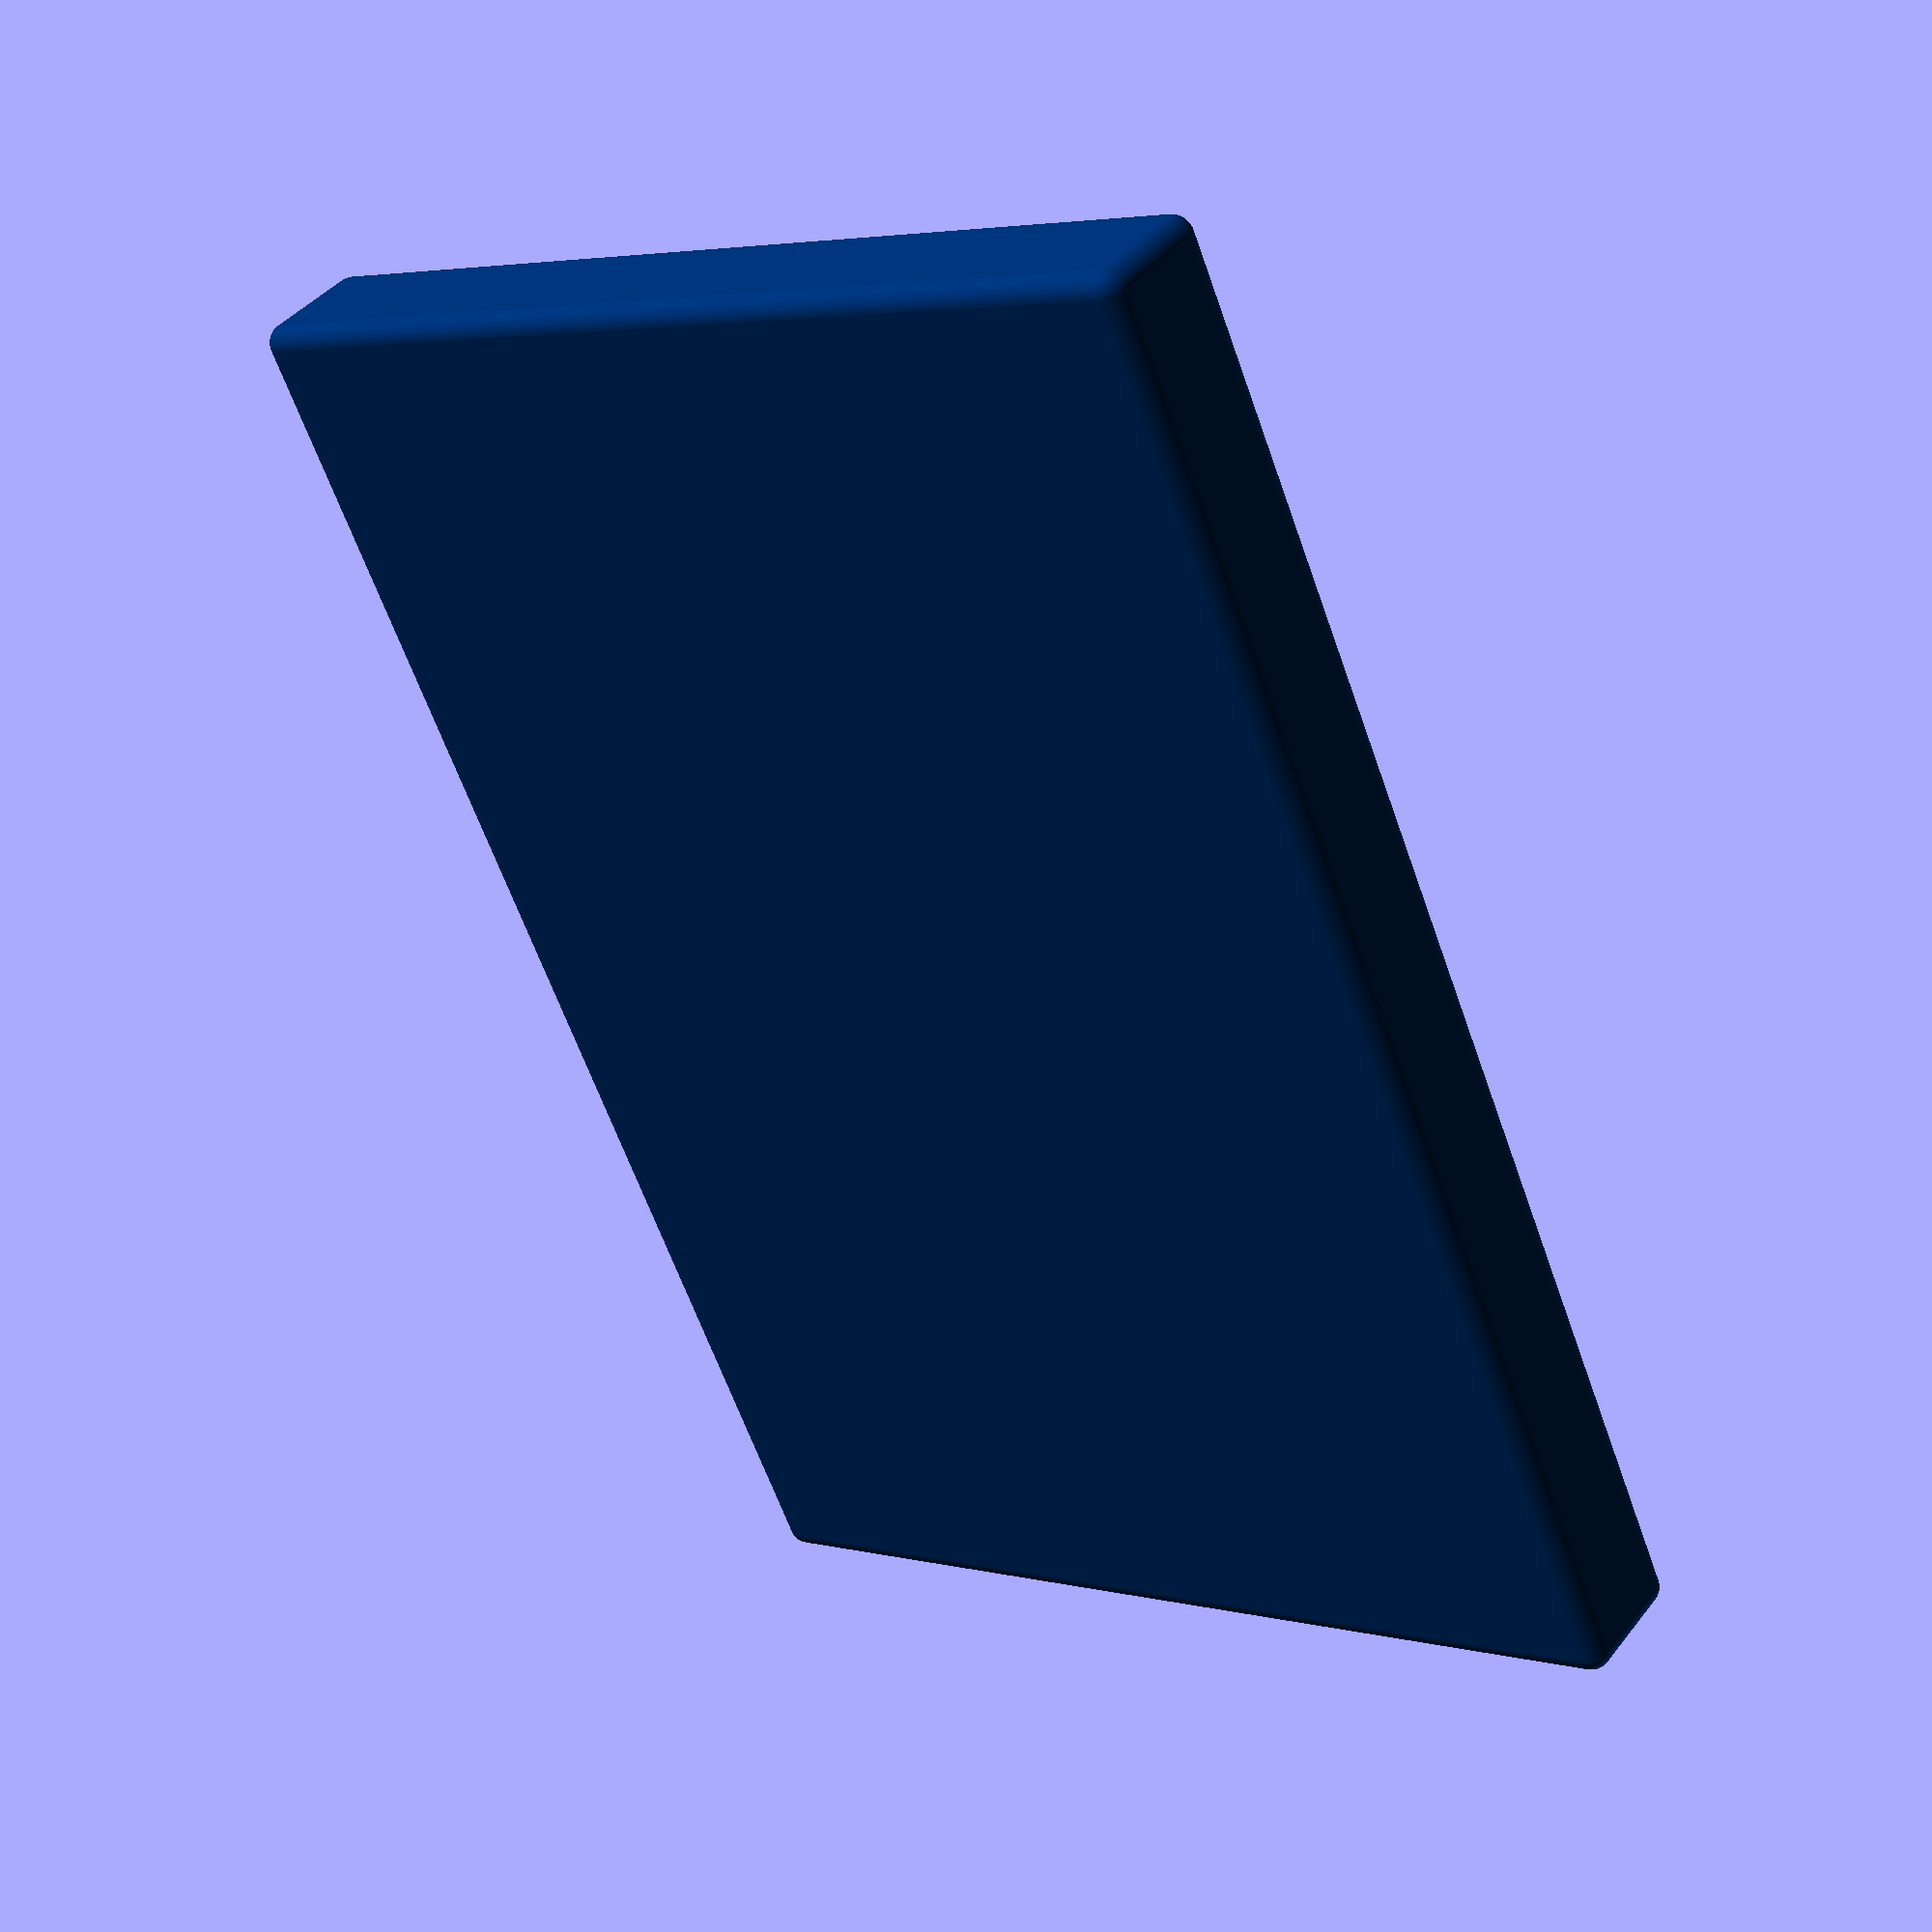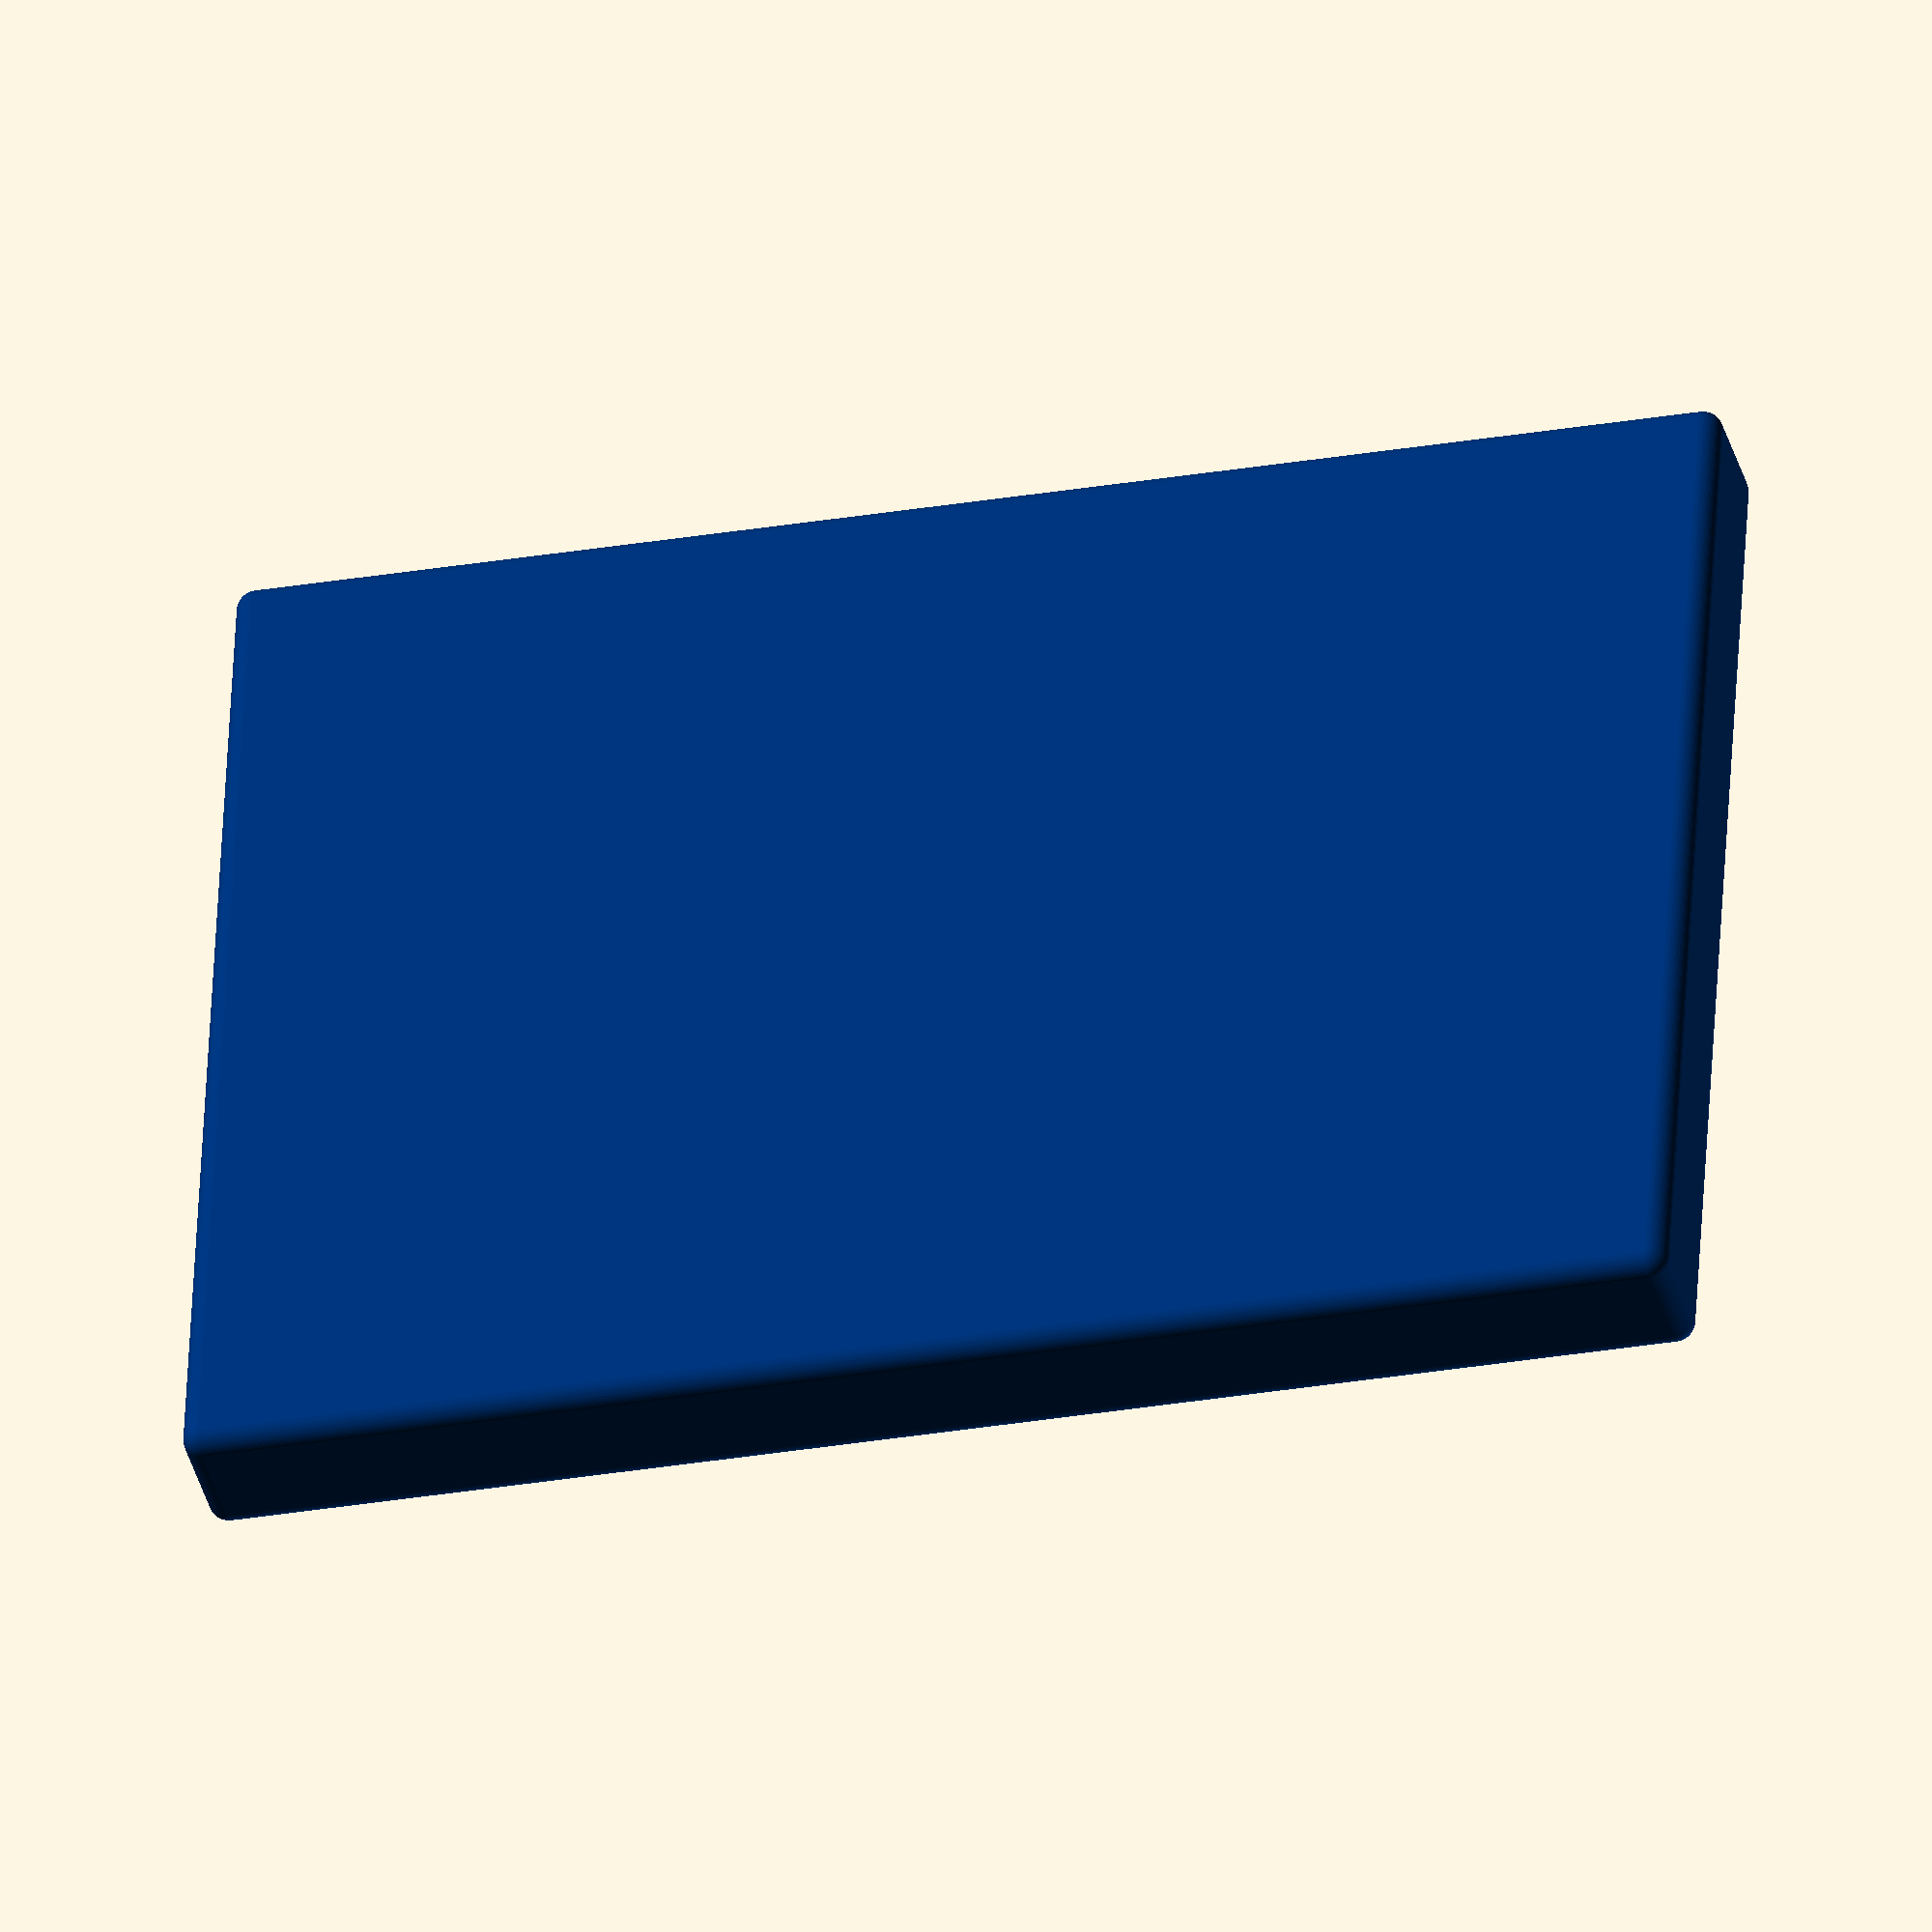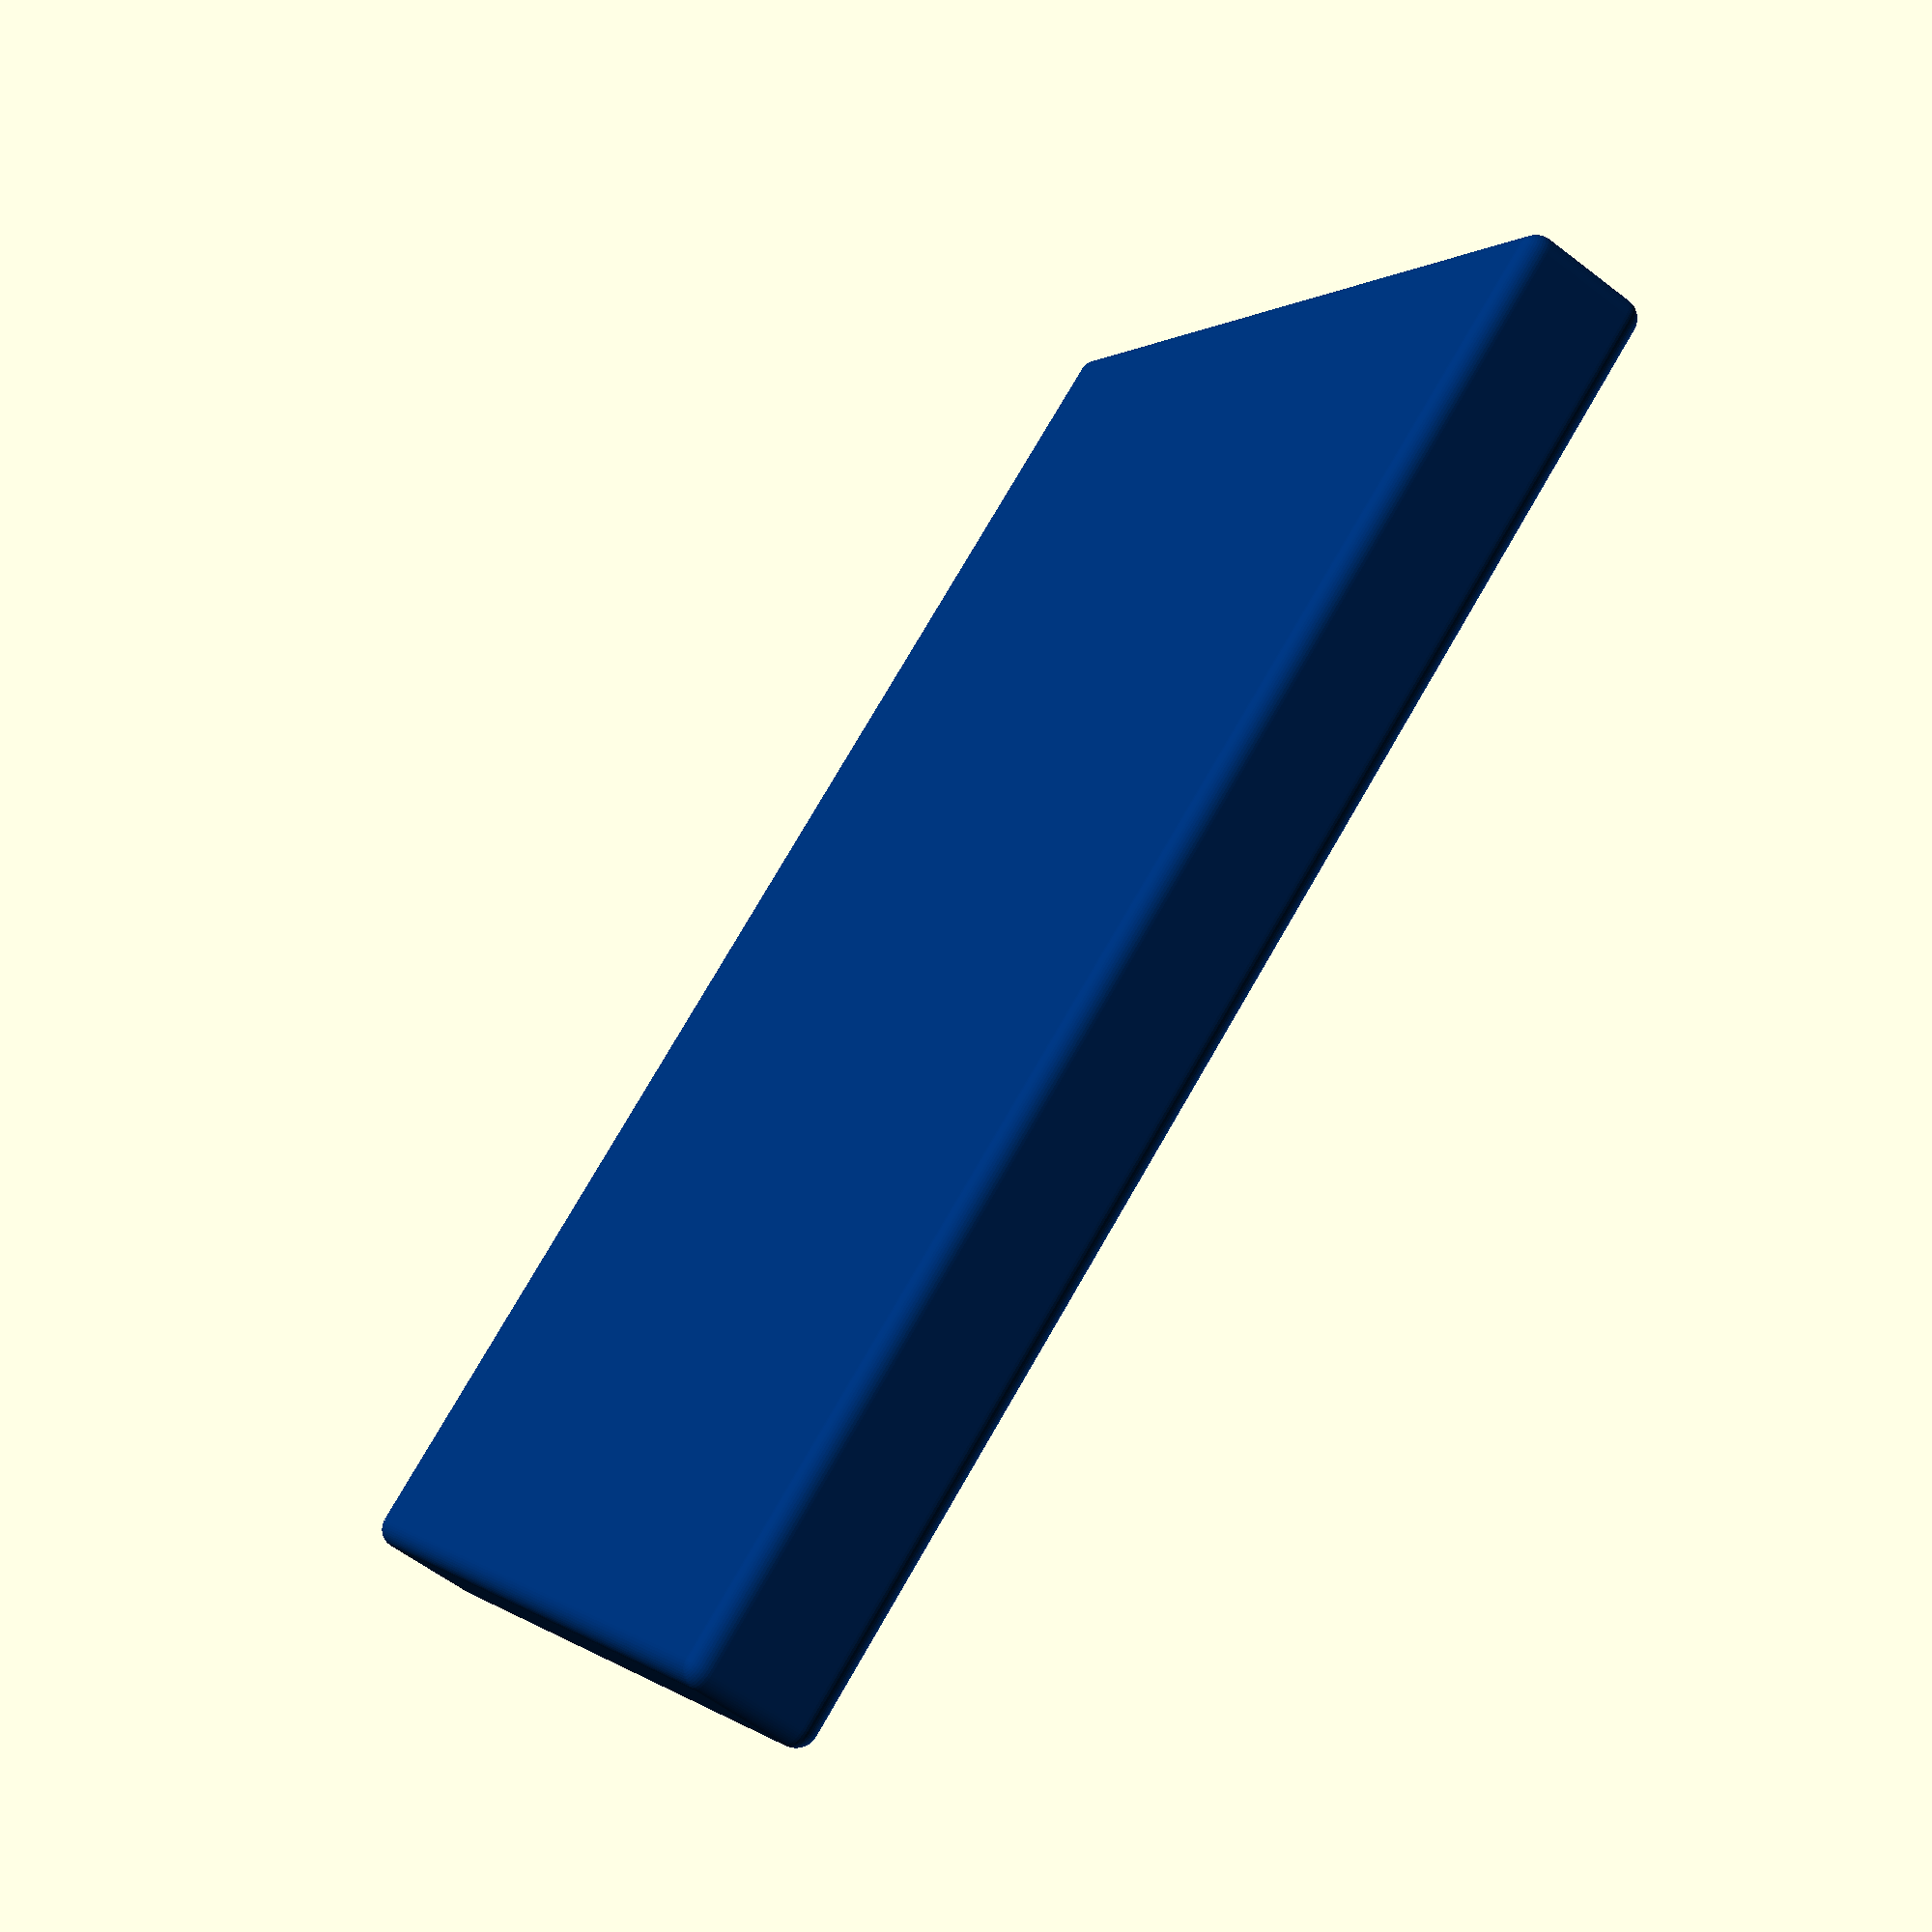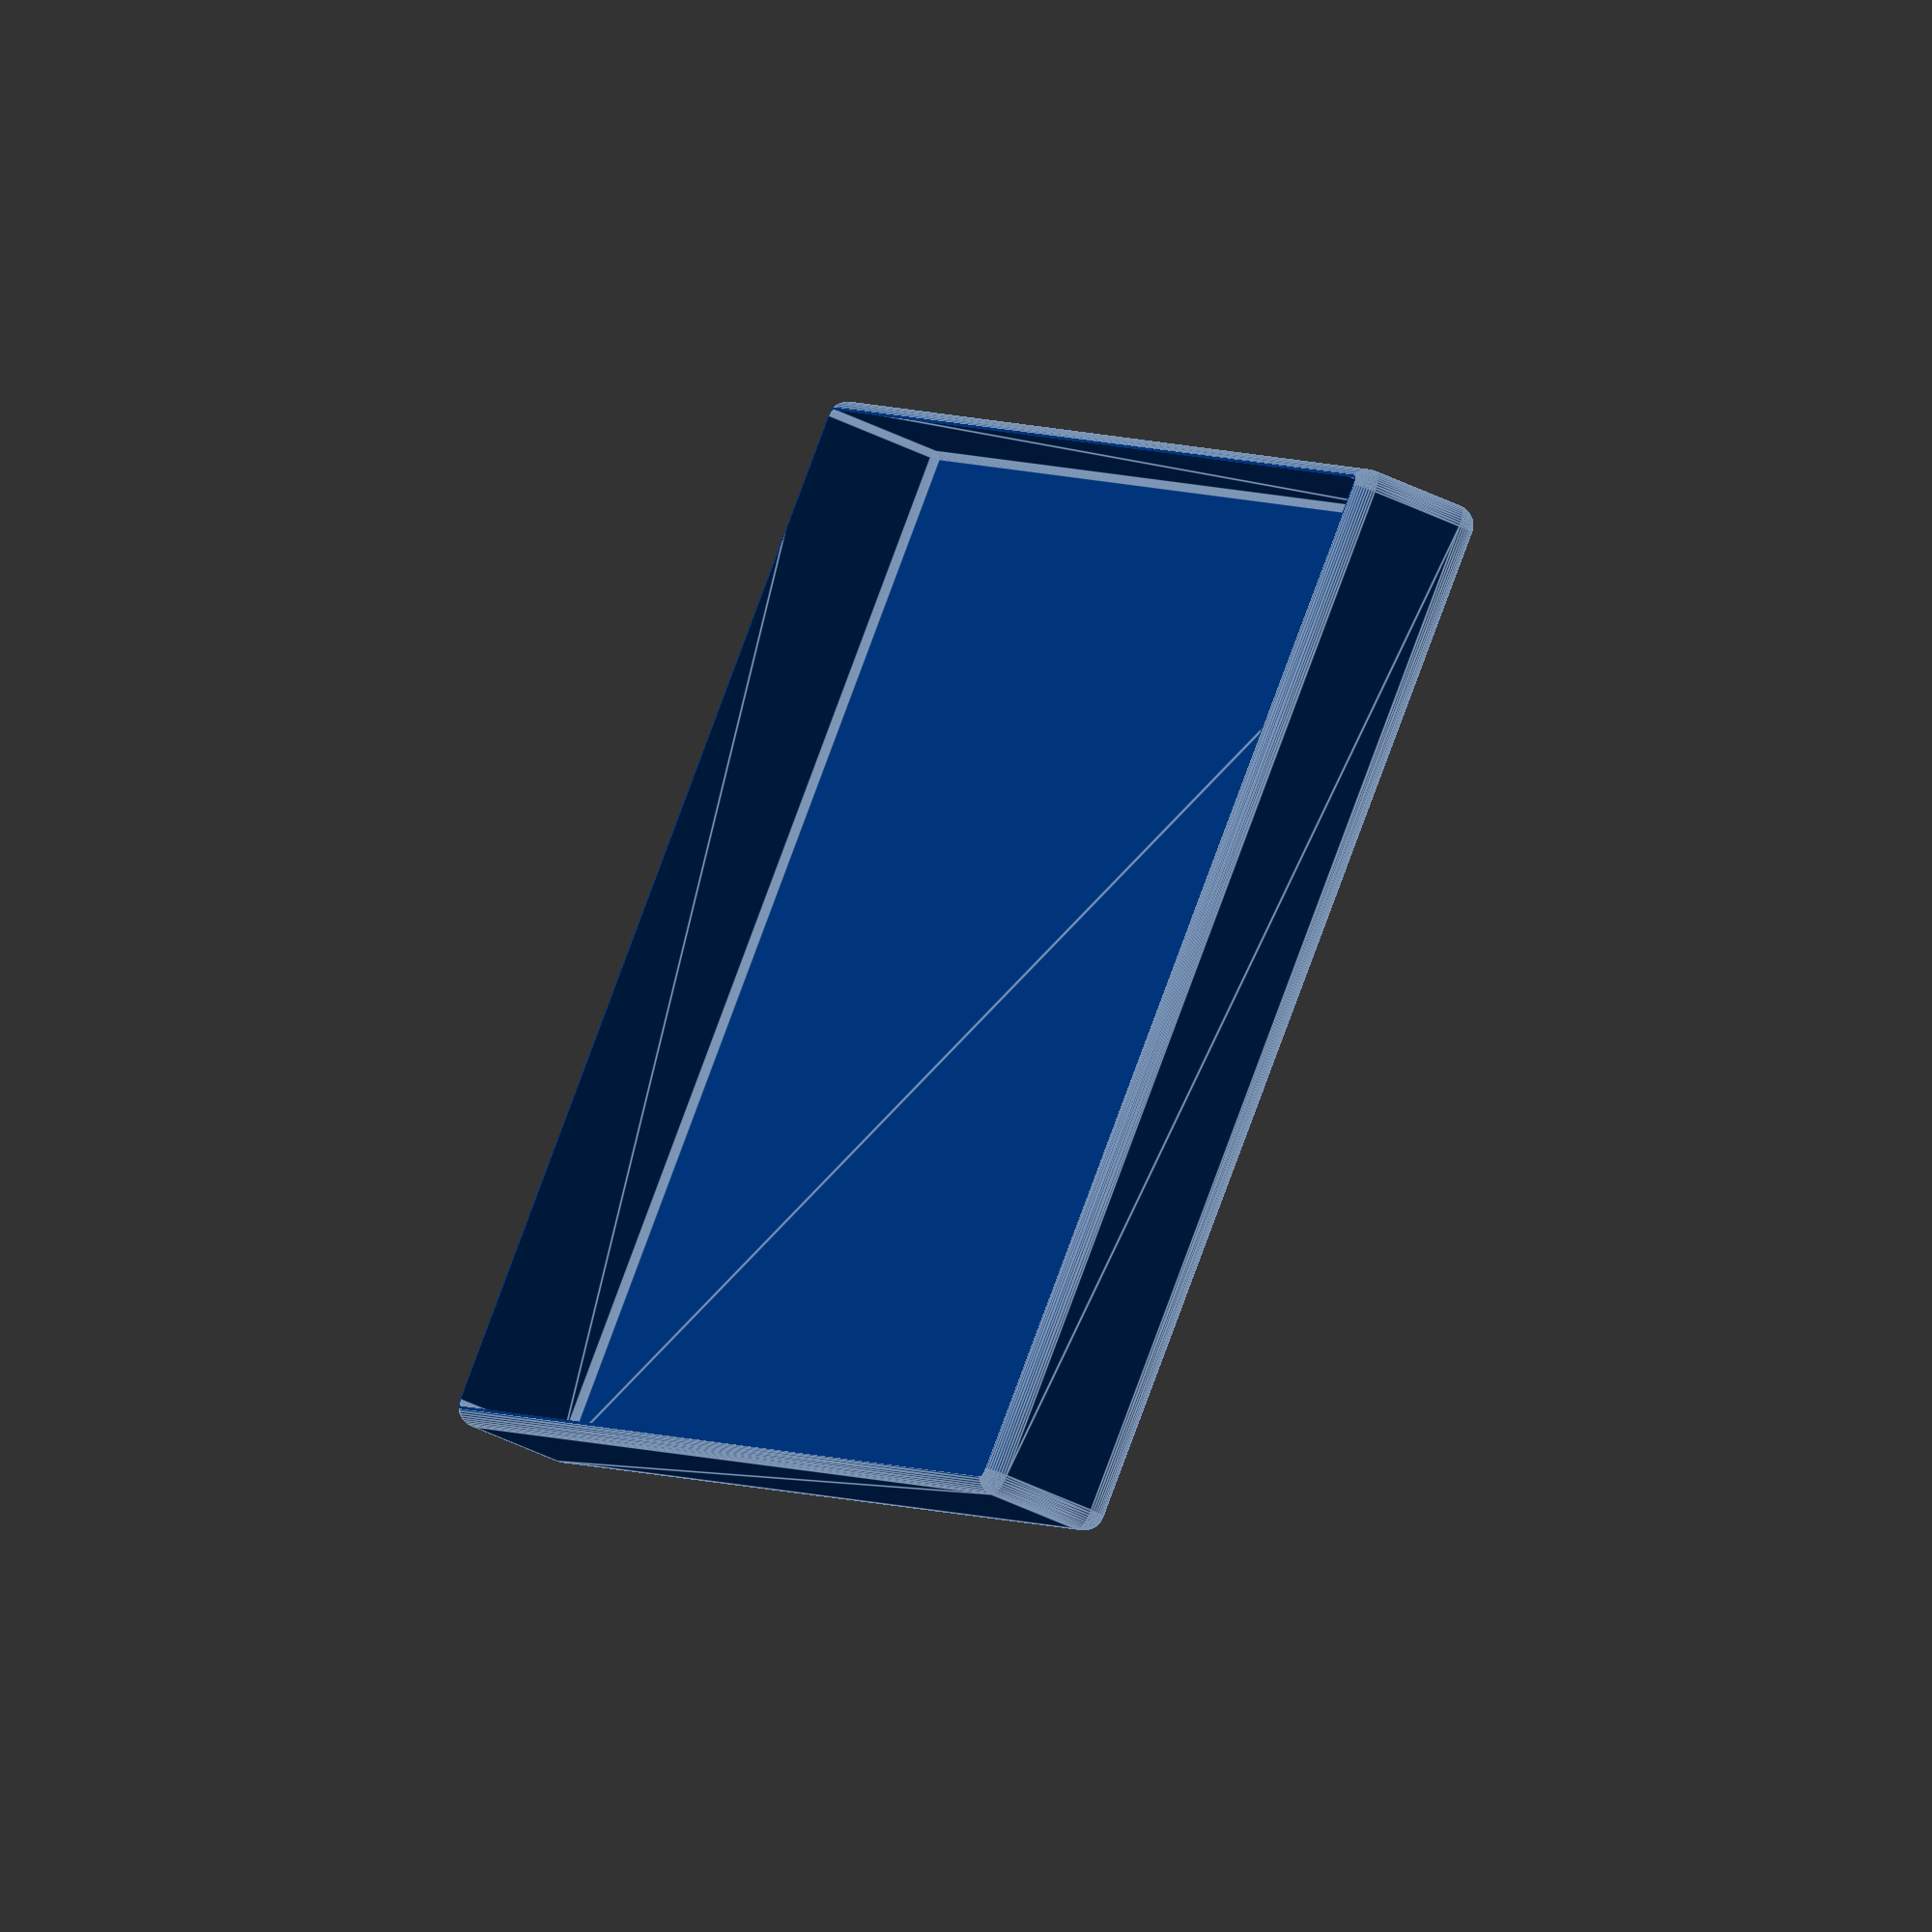
<openscad>
//
// Feeding Dish with rounded Corners by Robert Halter
//
// Licensed: Creative Commons - Attribution - Non-Commercial - Share Alike (by-nc-sa)
// see: http://en.wikipedia.org/wiki/Creative_Commons
//
// parametrizable user values
// - outer dimension of hole Feeding Dish X, Y, Z [mm]
// - factor for dimension to radius [Number]
// - wall thinkness [mm]
//
// author: Robert Halter - CH - 28.01.2015
//
// with:   OpenSCAD Version 2014.03
//
// History
// - adapted to http://customizer.makerbot.com/docs
// - X, Y, Z instaed of on Dimension
// - translate to x, y, z = 0
// - inner rounded cube
// - color for visualisation


/* [Size] */

// parametrizable user values - change if you want

// outer dimension of hole Feeding Dish X, Y, Z [mm]
dimensionX = 209; // [50:210]
dimensionY = 149; // [50:150]
dimensionZ = 19; // [15:90]

/* [Hidden] */

dimension = min(dimensionX,dimensionY,dimensionZ);

// factor for dimension to radius [Number]
// This Number is the factor of radius to dimension
factorradius2dim = 12 / 80; // 0.15

// wall thinkness [mm]
wall = 2.0; // [2:3]

// color for visualisation i.e. dark blue
userColorRGB = [0/255, 48/255, 112/255];
// userColorRGB = [30/255, 55/255, 108/255];
// userColorRGB = "DarkBlue";
userColorAlpha = 255/255;

// preview[view:south east, tilt:top diagonal]

// calculated Values - do not change

// radius of outer eight spheres [mm]
radius = dimension * factorradius2dim; // 12 mm with dimension 80 mm and factor 0.15

// number of fragments 0, 3, 5 or bigger
// set to 15 for debugging
// $fn = 15;
// set to i.e. 50 for production
$fn = 50;

// offset for outer sphere translations
offset4sphereX = dimensionX - (2 * radius);
offset4sphereY = dimensionY - (2 * radius);
offset4sphereZ = dimensionZ - (2 * radius);

offset4sphere = dimension - (2 * radius);

// inner hull top extension
innerhulltopextension = wall + radius;

// radius of inner eight sphere
innerradius = radius - wall;



// begin of form

// color of following difference
color(userColorRGB, userColorAlpha)

// difference of 'difference' minus 'translated cube'
// to cut on top of the Cube the thin Wall Parts
difference() {

// translate to x, y, z = 0
translate([radius,radius,radius]) {

//  difference of 'Hull over outer eight spheres' minus 'Hull over inner eight spheres'
difference() {

  // hull over outer eight spheres
  hull() {

    // outer four bottom spheres
    translate([0,0,0]) {
      sphere(r = radius);
    }

    translate([offset4sphereX,0,0]) {
      sphere(r = radius);
    }

    translate([0,offset4sphereY,0]) {
      sphere(r = radius);
    }

    translate([offset4sphereX,offset4sphereY,0]) {
      sphere(r = radius);
    }

    // outer four top spheres
    translate([0,0,offset4sphereZ]) {
      sphere(r = radius);
    }

    translate([offset4sphereX,0,offset4sphereZ]) {
      sphere(r = radius);
    }

    translate([0,offset4sphereY,offset4sphereZ]) {
      sphere(r = radius);
    }

    translate([offset4sphereX,offset4sphereY,offset4sphereZ]) {
      sphere(r = radius);
    }

  } // hull

  // hull over inner eight spheres
  hull() {

    // inner four bottom spheres
    translate([0,0,0]) {
      sphere(r = innerradius);
    }

    translate([offset4sphereX,0,0]) {
      sphere(r = innerradius);
    }

    translate([0,offset4sphereY,0]) {
      sphere(r = innerradius);
    }

    translate([offset4sphereX,offset4sphereY,0]) {
      sphere(r = innerradius);
    }

    // inner four top spheres
    translate([0,0,offset4sphereZ + innerhulltopextension]) {
      sphere(r = innerradius);
    }

    translate([offset4sphereX,0,offset4sphereZ + innerhulltopextension]) {
      sphere(r = innerradius);
    }

    translate([0,offset4sphereY,offset4sphereZ + innerhulltopextension]) {
      sphere(r = innerradius);
    }

    translate([offset4sphereX,offset4sphereY,offset4sphereZ + innerhulltopextension]) {
      sphere(r = innerradius);
    }
  } // hull

} // difference

} // translate

translate([0,0,dimensionZ - (radius * 4 / 5) + wall]) {
  cube([dimensionX,dimensionY, 2 * wall]);
}
} // difference

// end of form

</openscad>
<views>
elev=318.6 azim=293.7 roll=214.5 proj=p view=solid
elev=38.9 azim=177.0 roll=194.8 proj=o view=wireframe
elev=240.3 azim=215.5 roll=308.1 proj=p view=solid
elev=46.4 azim=225.2 roll=60.5 proj=o view=edges
</views>
